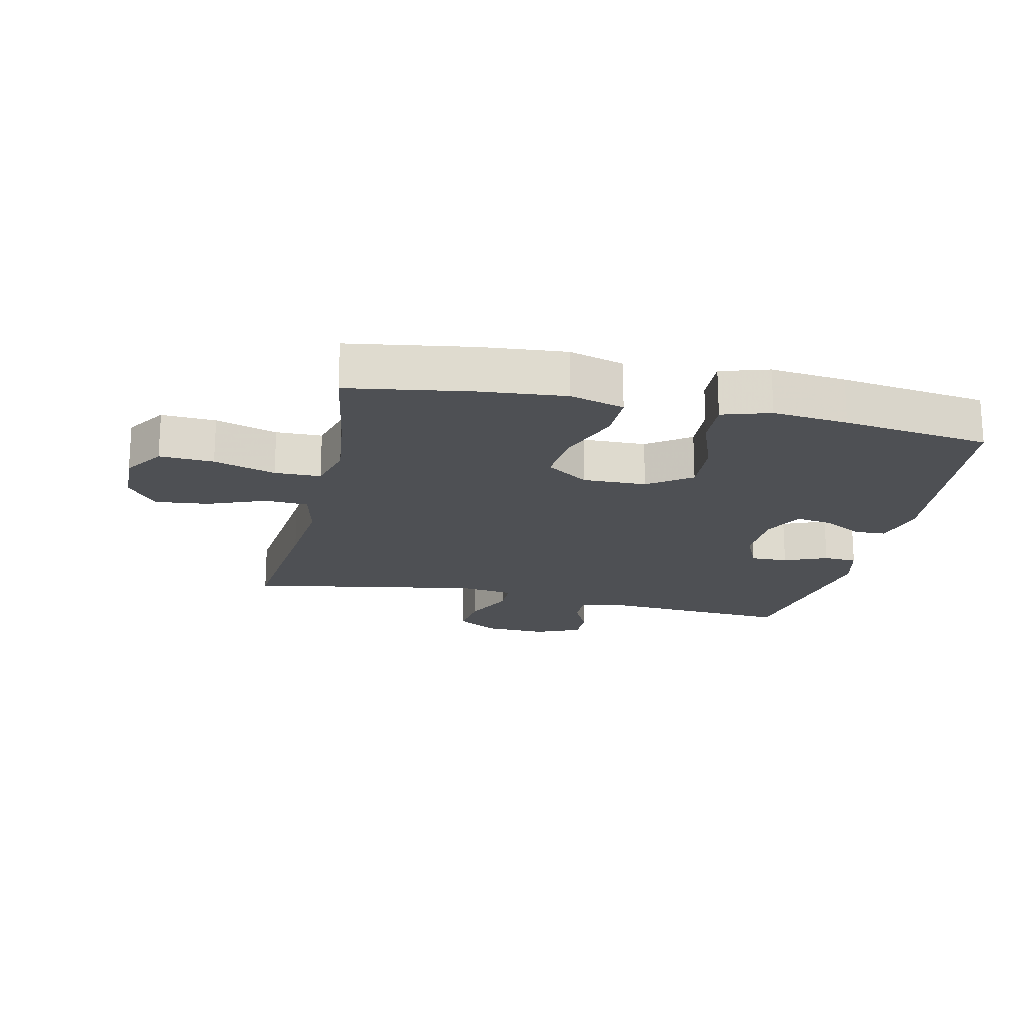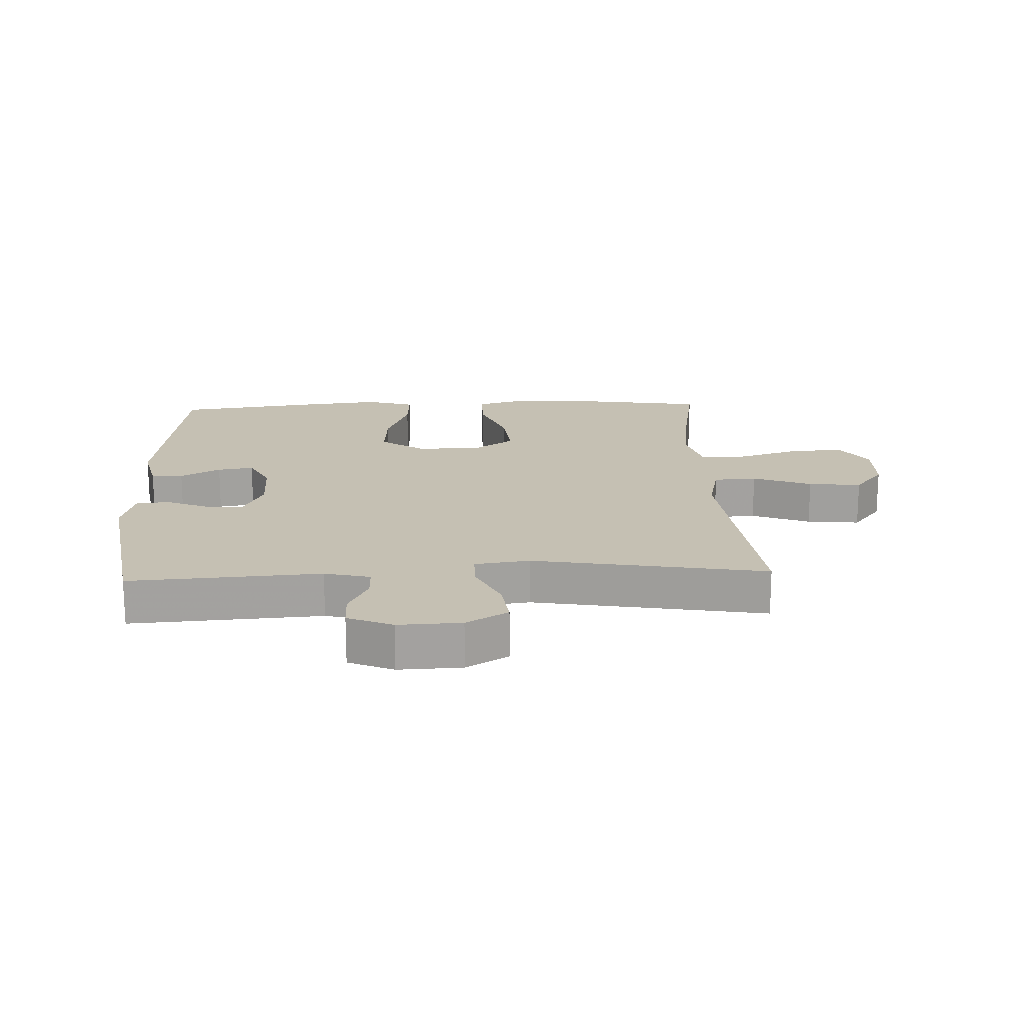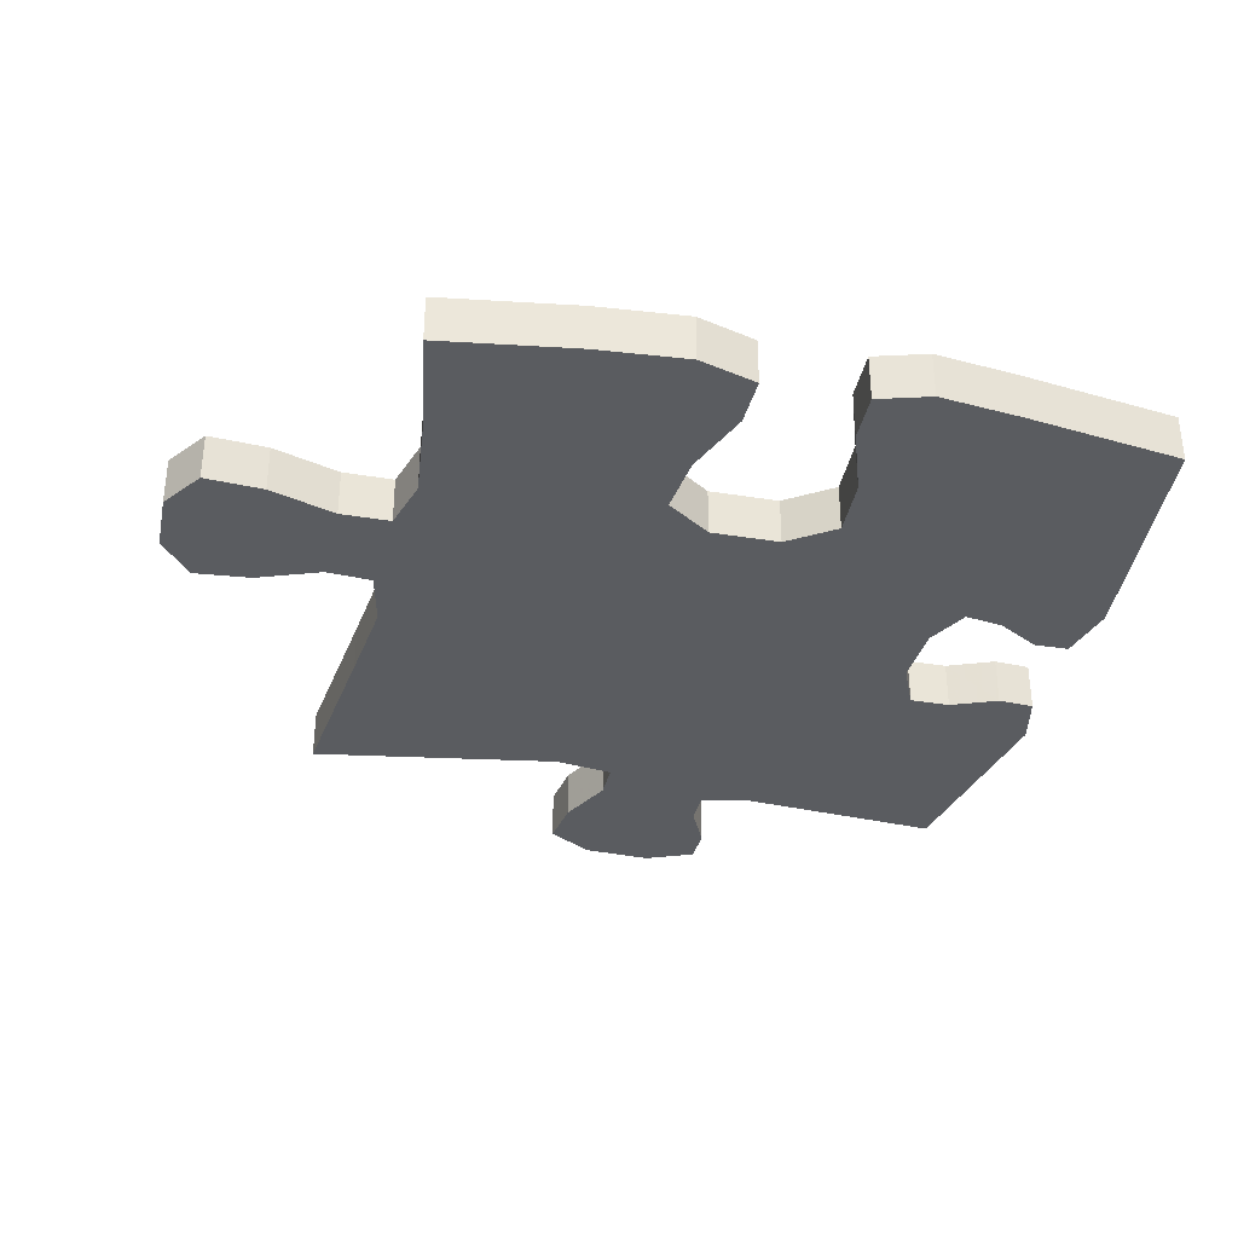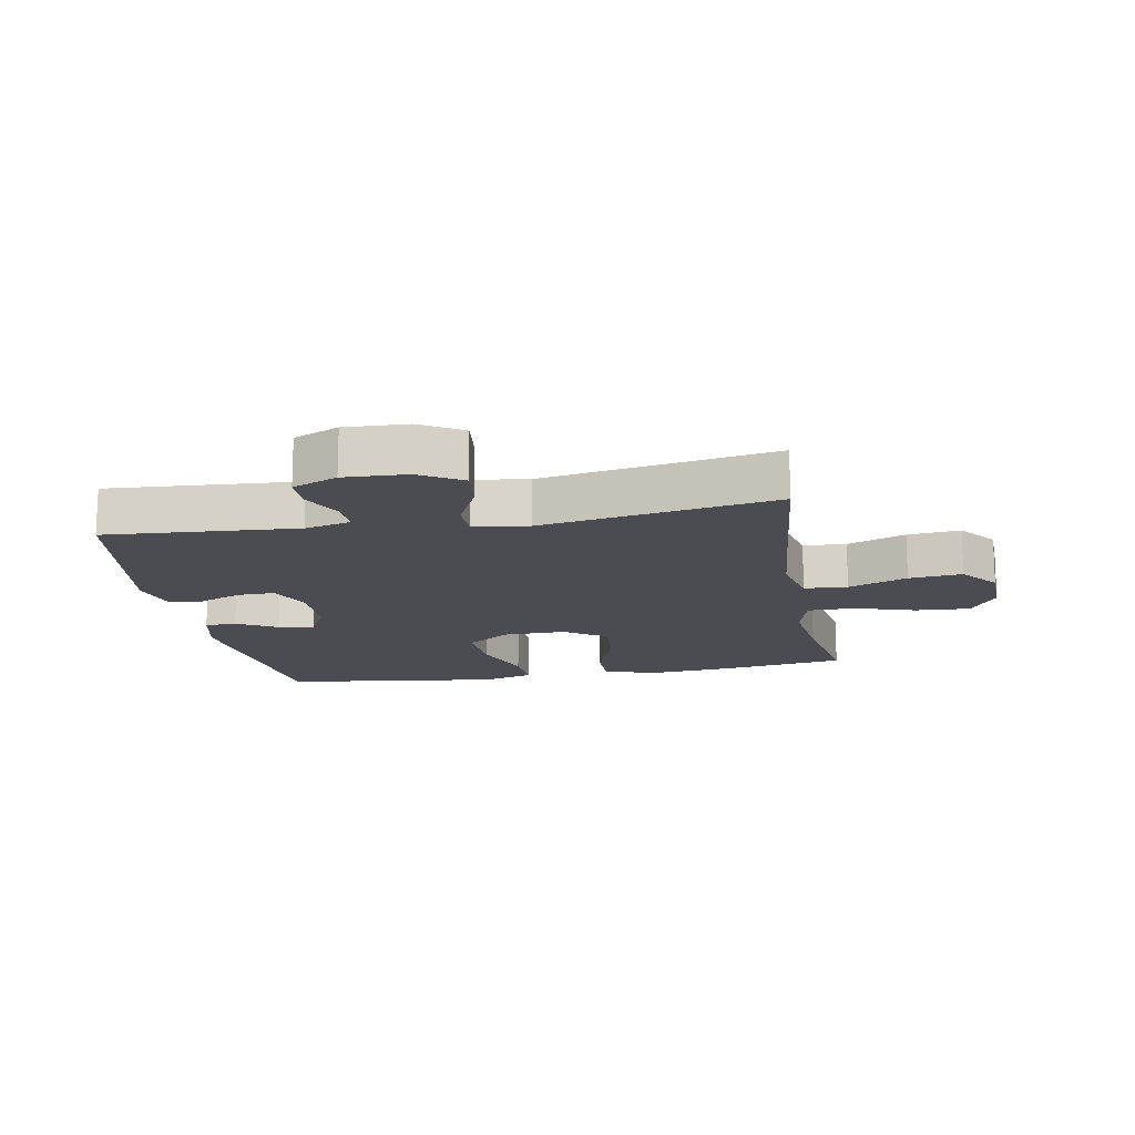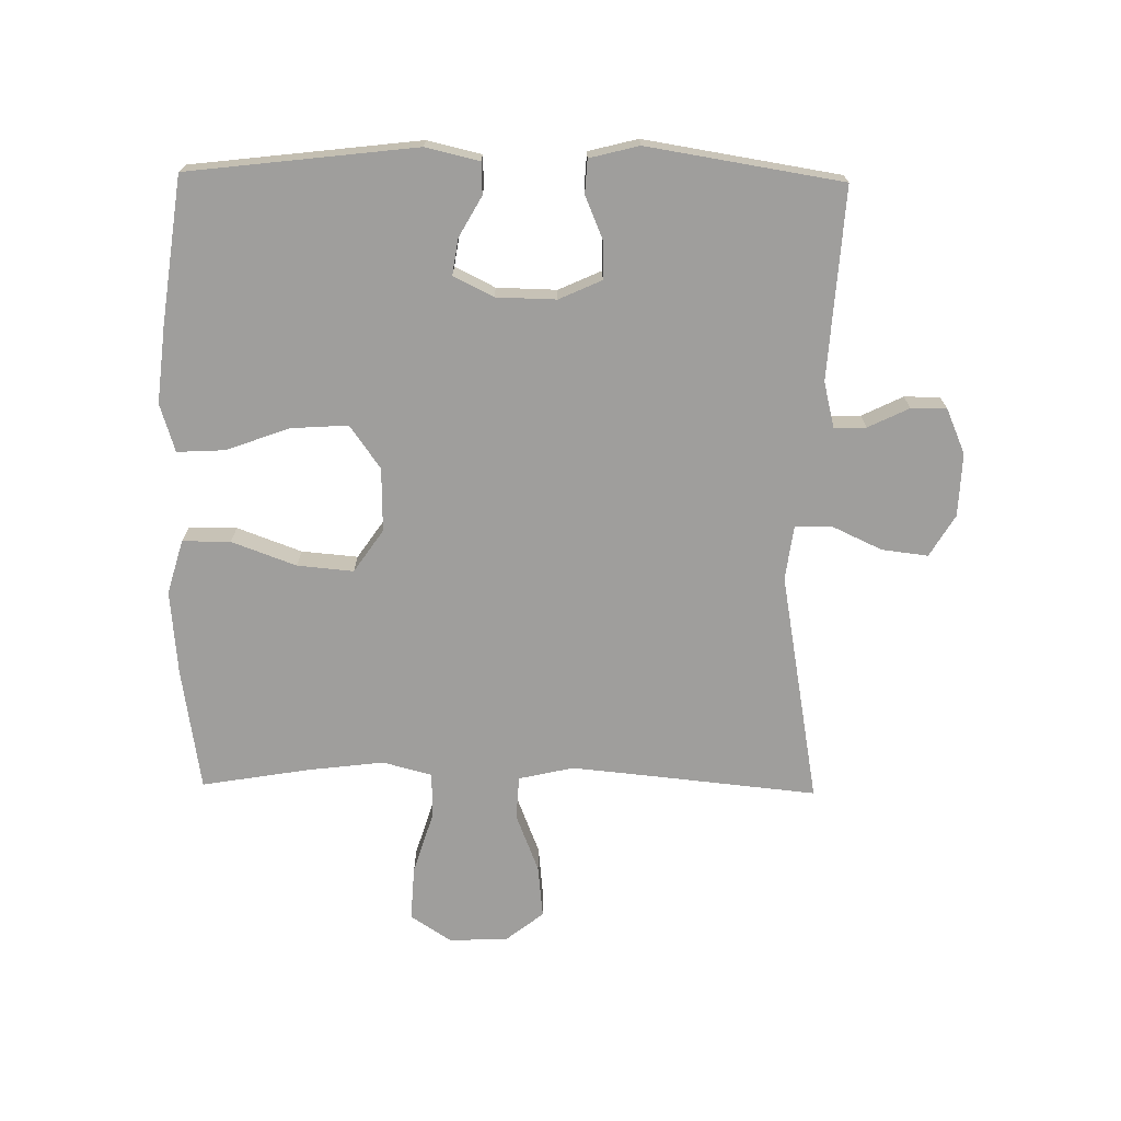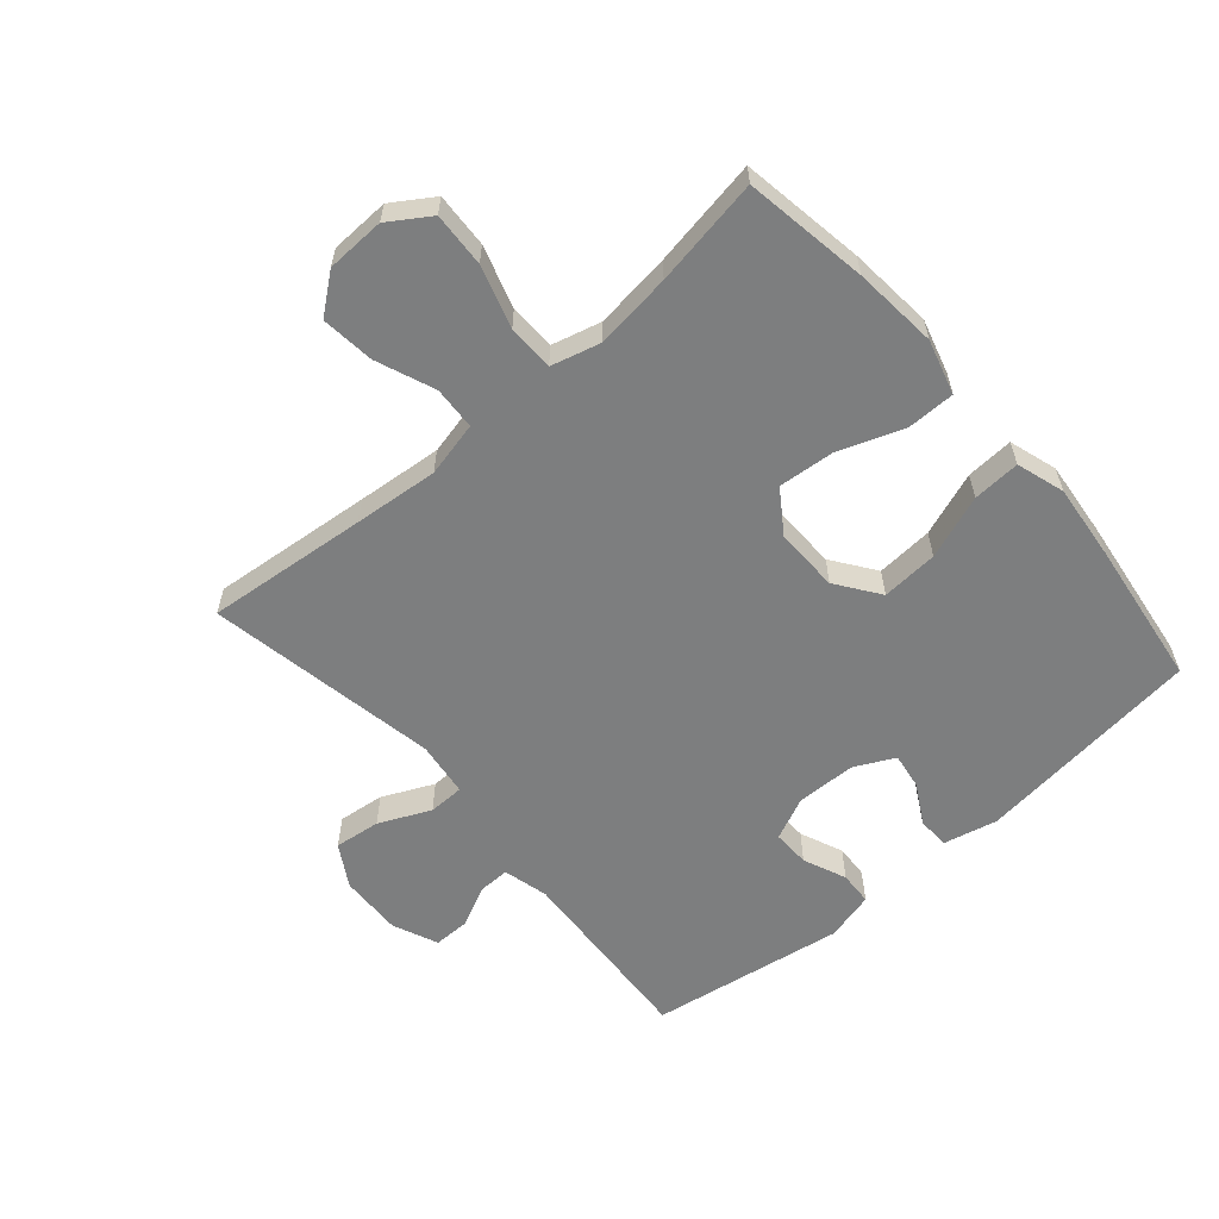
<metadata>
{"format":"obj","ext":"obj","renderer":"f3d","projection":"perspective","resolution":1024,"background":"white","views":[{"elev":-19.0,"azim":-12.6,"up":"+Y"},{"elev":18.1,"azim":177.5,"up":"+Y"},{"elev":-34.3,"azim":-13.6,"up":"+Y"},{"elev":-15.3,"azim":-169.8,"up":"+Y"},{"elev":-71.0,"azim":89.1,"up":"+Y"},{"elev":-59.3,"azim":-49.0,"up":"+Y"}]}
</metadata>
<code>
v -0.5 0.07 -0.5
v -0.474 0.07 -0.241
v -0.461 0.07 -0.105
v -0.481 0.07 -0.017
v -0.55 0.07 -0.013
v -0.644 0.07 -0.05
v -0.729 0.07 -0.059
v -0.777 0.07 0.002
v -0.78 0.07 0.096
v -0.737 0.07 0.161
v -0.65 0.07 0.156
v -0.551 0.07 0.125
v -0.477 0.07 0.126
v -0.456 0.07 0.205
v -0.471 0.07 0.327
v -0.5 0.07 0.5
v -0.302 0.07 0.531
v -0.167 0.07 0.543
v -0.08 0.07 0.518
v -0.08 0.07 0.441
v -0.118 0.07 0.338
v -0.126 0.07 0.248
v -0.058 0.07 0.201
v 0.044 0.07 0.203
v 0.113 0.07 0.252
v 0.107 0.07 0.343
v 0.07 0.07 0.445
v 0.066 0.07 0.521
v 0.143 0.07 0.545
v 0.264 0.07 0.532
v 0.5 0.07 0.5
v 0.543 0.07 0.135
v 0.523 0.07 0.049
v 0.472 0.07 0.047
v 0.408 0.07 0.083
v 0.35 0.07 0.092
v 0.318 0.07 0.028
v 0.316 0.07 -0.068
v 0.347 0.07 -0.136
v 0.407 0.07 -0.135
v 0.476 0.07 -0.106
v 0.53 0.07 -0.109
v 0.55 0.07 -0.188
v 0.5 0.07 -0.5
v 0.194 0.07 -0.48
v 0.121 0.07 -0.498
v 0.122 0.07 -0.549
v 0.154 0.07 -0.615
v 0.154 0.07 -0.672
v 0.082 0.07 -0.703
v -0.019 0.07 -0.699
v -0.086 0.07 -0.659
v -0.077 0.07 -0.585
v -0.039 0.07 -0.503
v -0.04 0.07 -0.446
v -0.128 0.07 -0.434
v -0.5 0 -0.5
v -0.474 0 -0.241
v -0.461 0 -0.105
v -0.481 0 -0.017
v -0.55 0 -0.013
v -0.644 0 -0.05
v -0.729 0 -0.059
v -0.777 0 0.002
v -0.78 0 0.096
v -0.737 0 0.161
v -0.65 0 0.156
v -0.551 0 0.125
v -0.477 0 0.126
v -0.456 0 0.205
v -0.471 0 0.327
v -0.5 0 0.5
v -0.302 0 0.531
v -0.167 0 0.543
v -0.08 0 0.518
v -0.08 0 0.441
v -0.118 0 0.338
v -0.126 0 0.248
v -0.058 0 0.201
v 0.044 0 0.203
v 0.113 0 0.252
v 0.107 0 0.343
v 0.07 0 0.445
v 0.066 0 0.521
v 0.143 0 0.545
v 0.264 0 0.532
v 0.5 0 0.5
v 0.543 0 0.135
v 0.523 0 0.049
v 0.472 0 0.047
v 0.408 0 0.083
v 0.35 0 0.092
v 0.318 0 0.028
v 0.316 0 -0.068
v 0.347 0 -0.136
v 0.407 0 -0.135
v 0.476 0 -0.106
v 0.53 0 -0.109
v 0.55 0 -0.188
v 0.5 0 -0.5
v 0.194 0 -0.48
v 0.121 0 -0.498
v 0.122 0 -0.549
v 0.154 0 -0.615
v 0.154 0 -0.672
v 0.082 0 -0.703
v -0.019 0 -0.699
v -0.086 0 -0.659
v -0.077 0 -0.585
v -0.039 0 -0.503
v -0.04 0 -0.446
v -0.128 0 -0.434
f 52 53 54
f 51 52 54
f 50 51 54
f 49 50 54
f 48 49 54
f 47 48 54
f 46 47 54 55
f 45 46 55
f 44 45 55
f 43 44 55
f 42 43 55
f 41 42 55
f 40 41 55
f 39 40 55 56
f 33 34 35
f 32 33 35
f 31 32 35
f 30 31 35
f 29 30 35
f 28 29 35
f 27 28 35
f 26 27 35
f 25 26 35 36
f 24 25 36 37
f 19 20 21
f 18 19 21
f 17 18 21
f 16 17 21
f 15 16 21
f 14 15 21 22
f 13 14 22 23
f 10 11 12
f 9 10 12
f 8 9 12
f 7 8 12
f 6 7 12
f 5 6 12
f 4 5 12 13
f 24 37 38
f 23 24 38
f 13 23 38
f 4 13 38
f 3 4 38
f 38 39 56
f 3 38 56
f 2 3 56
f 1 2 56
f 110 109 108
f 110 108 107
f 110 107 106
f 110 106 105
f 110 105 104
f 110 104 103
f 111 110 103 102
f 111 102 101
f 111 101 100
f 111 100 99
f 111 99 98
f 111 98 97
f 111 97 96
f 112 111 96 95
f 91 90 89
f 91 89 88
f 91 88 87
f 91 87 86
f 91 86 85
f 91 85 84
f 91 84 83
f 91 83 82
f 92 91 82 81
f 93 92 81 80
f 77 76 75
f 77 75 74
f 77 74 73
f 77 73 72
f 77 72 71
f 78 77 71 70
f 79 78 70 69
f 68 67 66
f 68 66 65
f 68 65 64
f 68 64 63
f 68 63 62
f 68 62 61
f 69 68 61 60
f 94 93 80
f 94 80 79
f 94 79 69
f 94 69 60
f 94 60 59
f 112 95 94
f 112 94 59
f 112 59 58
f 112 58 57
f 1 57 58 2
f 2 58 59 3
f 3 59 60 4
f 4 60 61 5
f 5 61 62 6
f 6 62 63 7
f 7 63 64 8
f 8 64 65 9
f 9 65 66 10
f 10 66 67 11
f 11 67 68 12
f 12 68 69 13
f 13 69 70 14
f 14 70 71 15
f 15 71 72 16
f 16 72 73 17
f 17 73 74 18
f 18 74 75 19
f 19 75 76 20
f 20 76 77 21
f 21 77 78 22
f 22 78 79 23
f 23 79 80 24
f 24 80 81 25
f 25 81 82 26
f 26 82 83 27
f 27 83 84 28
f 28 84 85 29
f 29 85 86 30
f 30 86 87 31
f 31 87 88 32
f 32 88 89 33
f 33 89 90 34
f 34 90 91 35
f 35 91 92 36
f 36 92 93 37
f 37 93 94 38
f 38 94 95 39
f 39 95 96 40
f 40 96 97 41
f 41 97 98 42
f 42 98 99 43
f 43 99 100 44
f 44 100 101 45
f 45 101 102 46
f 46 102 103 47
f 47 103 104 48
f 48 104 105 49
f 49 105 106 50
f 50 106 107 51
f 51 107 108 52
f 52 108 109 53
f 53 109 110 54
f 54 110 111 55
f 55 111 112 56
f 56 112 57 1

</code>
